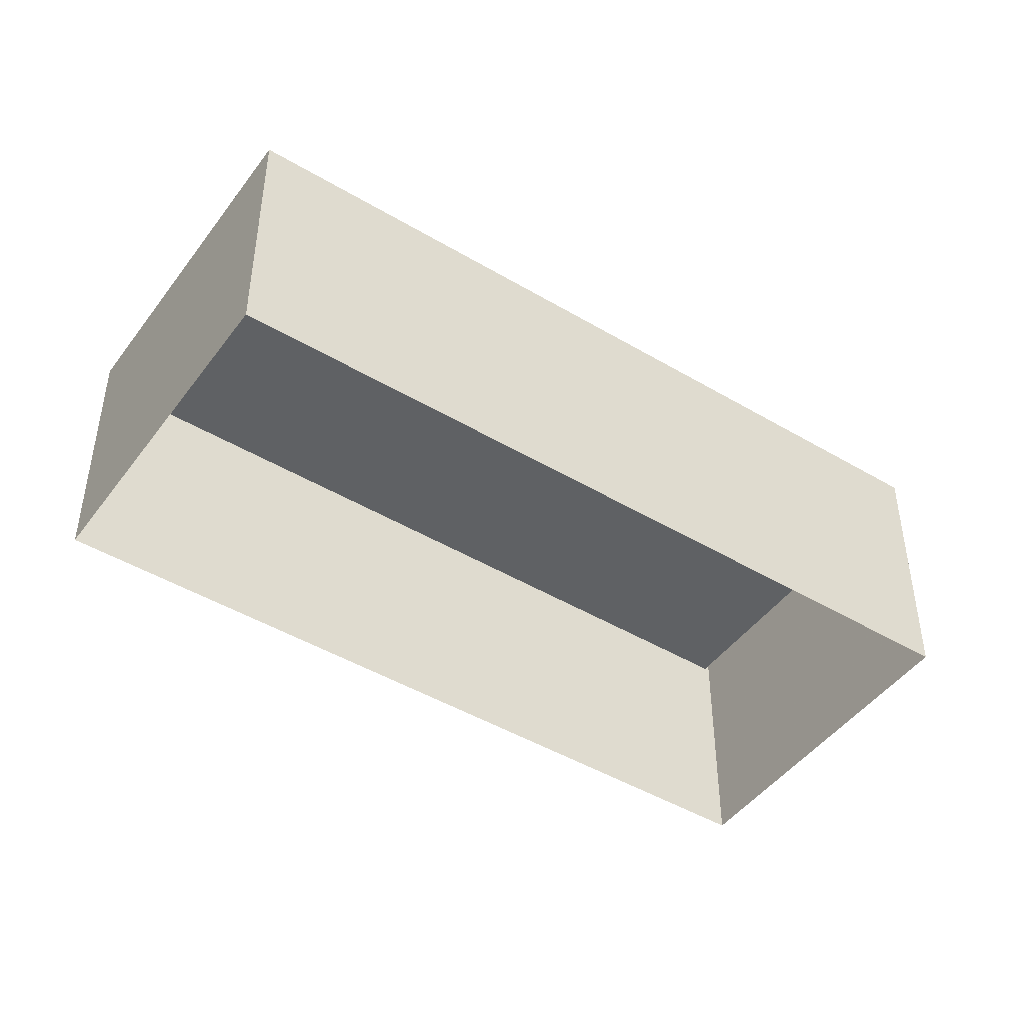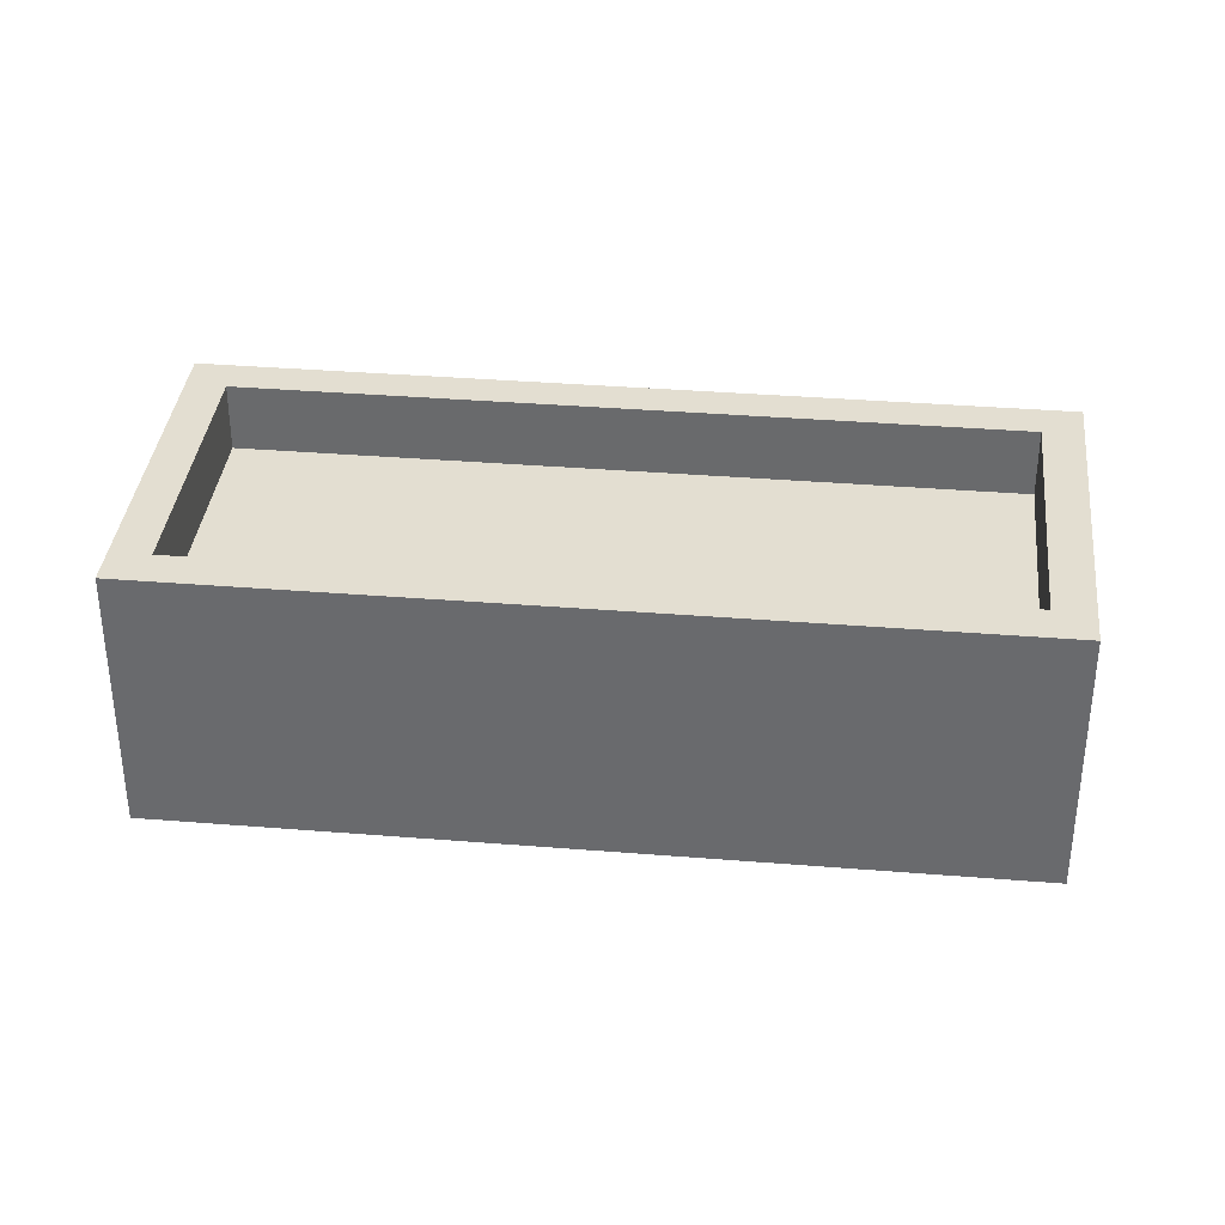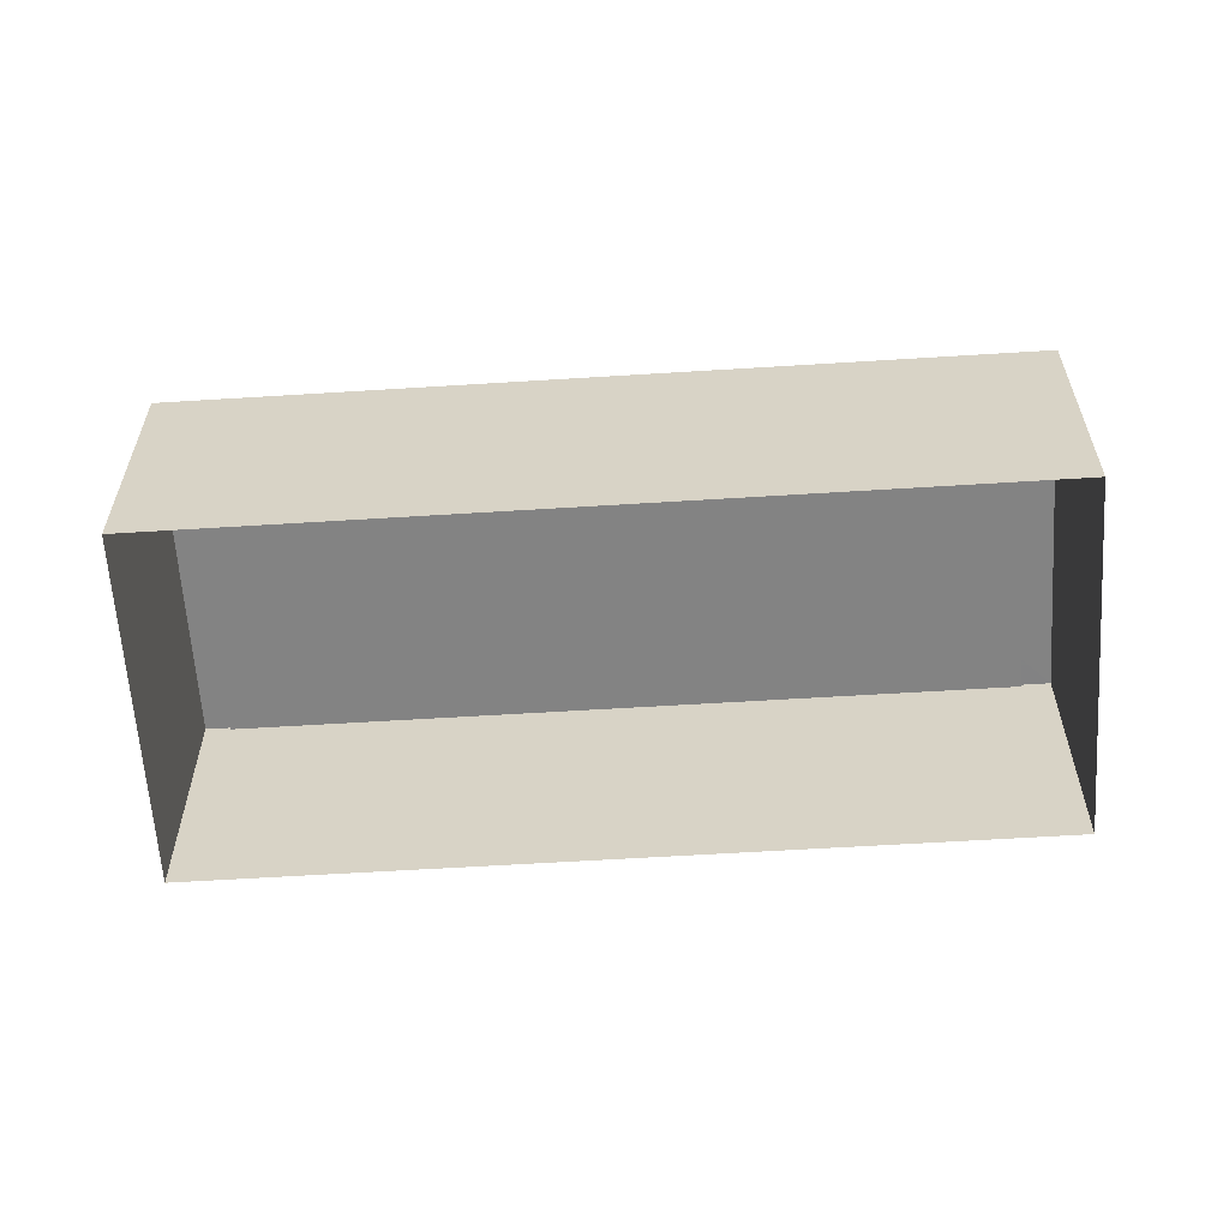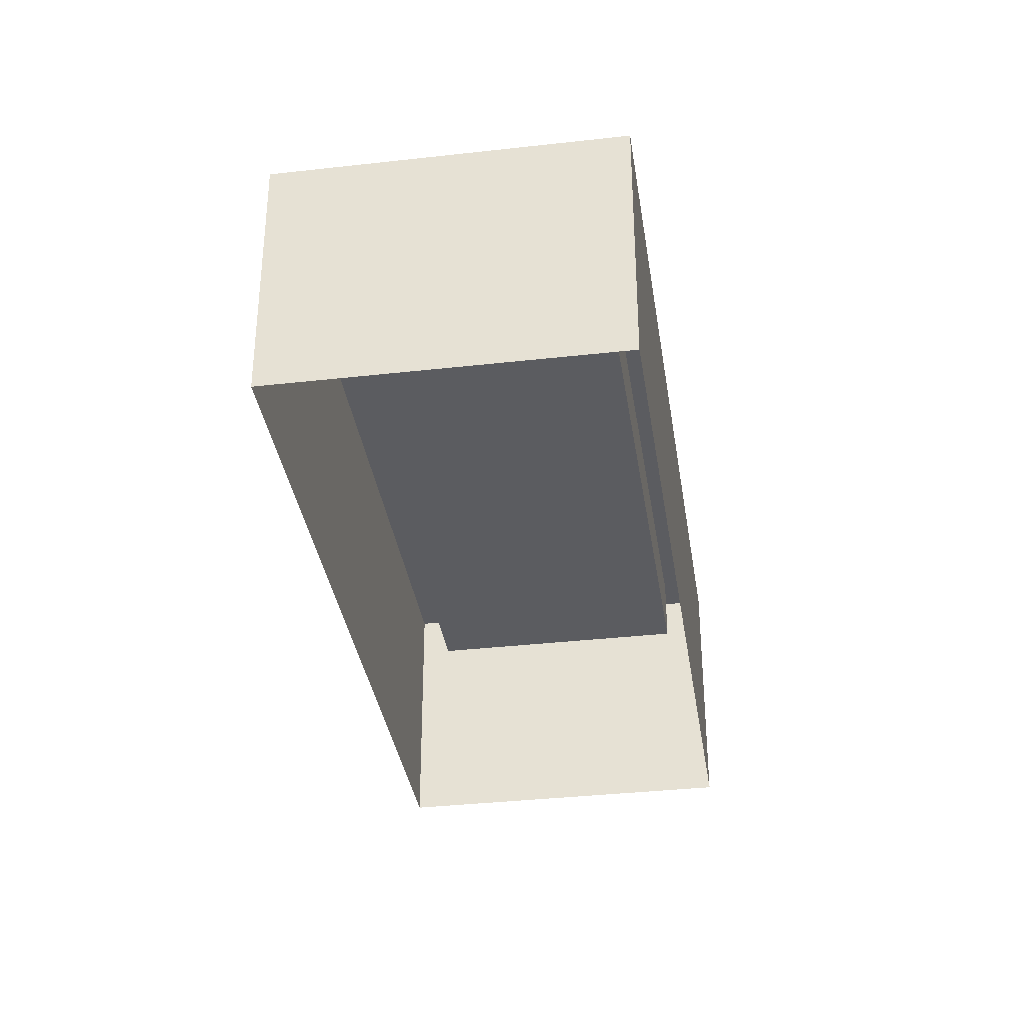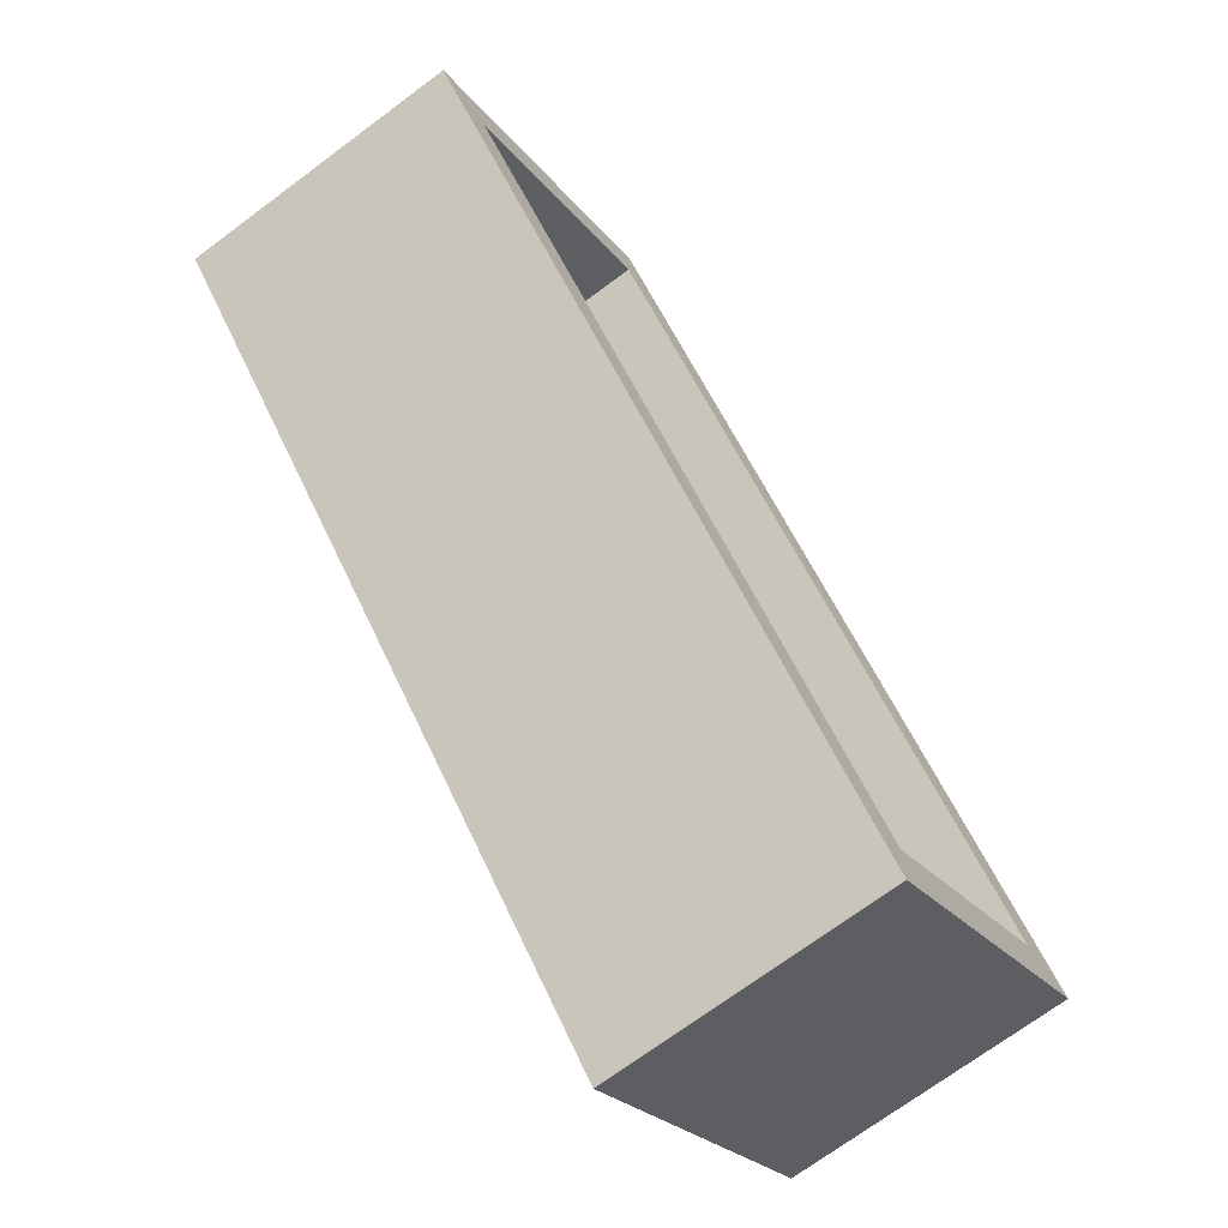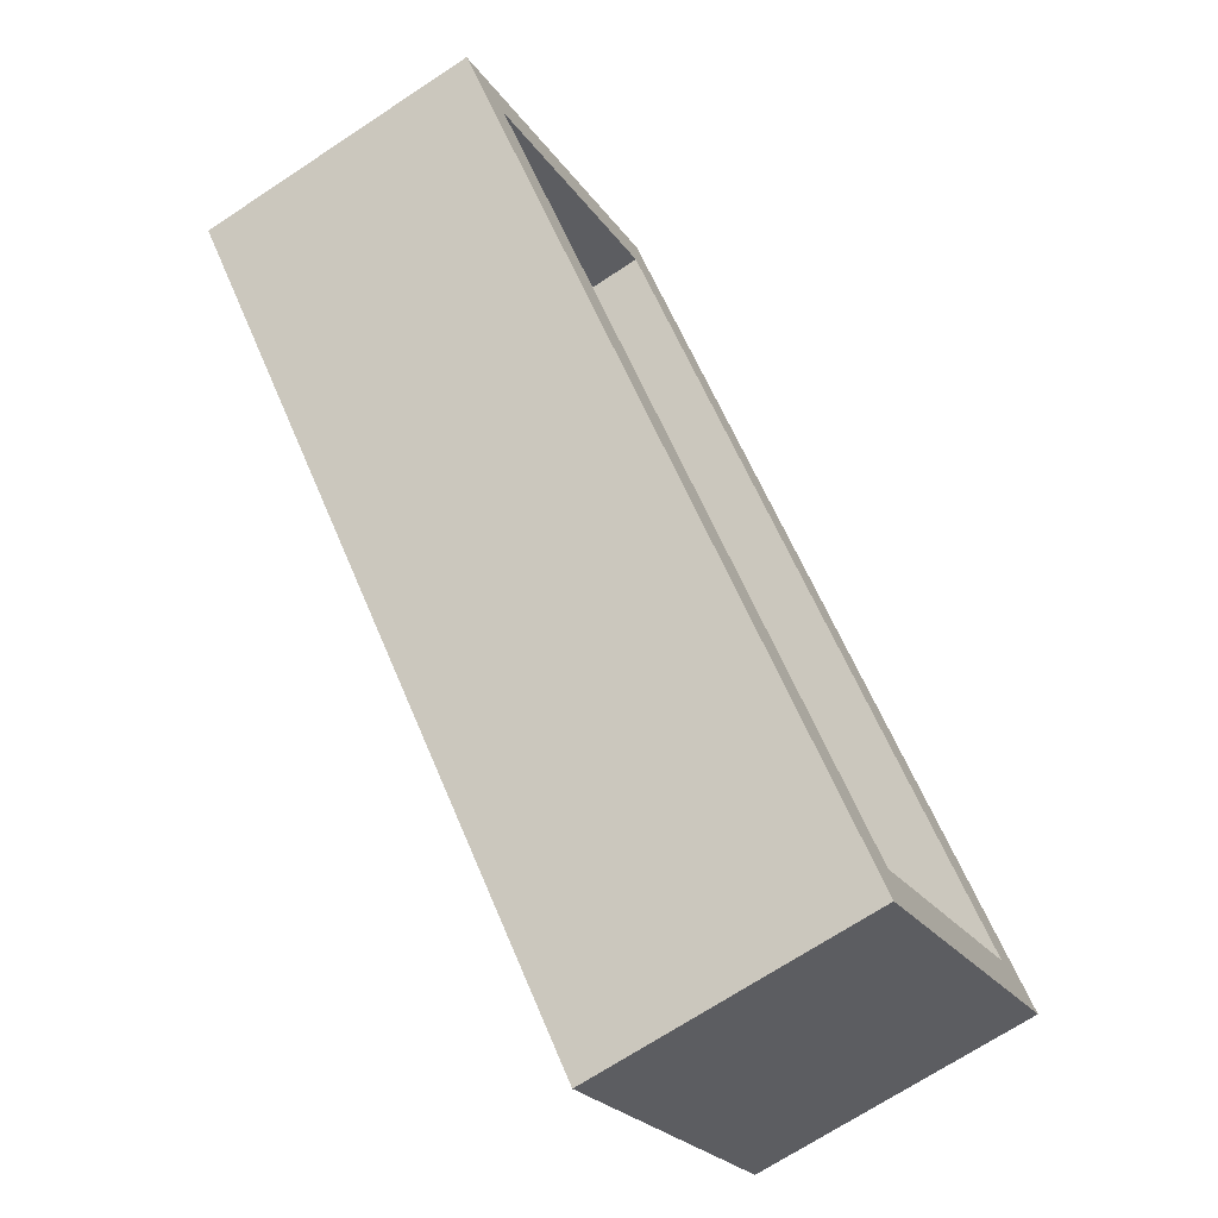
<metadata>
{"format":"obj","ext":"obj","renderer":"f3d","projection":"perspective","resolution":1024,"background":"white","views":[{"elev":-46.0,"azim":-81.5,"up":"+Z"},{"elev":36.2,"azim":138.8,"up":"+Z"},{"elev":-61.0,"azim":-43.6,"up":"+Z"},{"elev":-35.1,"azim":-128.7,"up":"+Z"},{"elev":-71.1,"azim":-53.3,"up":"+Y"},{"elev":-69.6,"azim":-56.5,"up":"+Y"}]}
</metadata>
<code>
v -1.2e+04 -3.776e+04 15
v -1.201e+04 -3.776e+04 15
v -1.2e+04 -3.775e+04 15
v -1.2e+04 -3.776e+04 15
v -1.2e+04 -3.776e+04 17.03
v -1.2e+04 -3.776e+04 17.03
v -1.2e+04 -3.775e+04 17.03
v -1.2e+04 -3.776e+04 17.03
v -1.2e+04 -3.776e+04 17.73
v -1.2e+04 -3.775e+04 17.73
v -1.201e+04 -3.776e+04 17.73
v -1.2e+04 -3.776e+04 17.73
v -1.2e+04 -3.776e+04 17.73
v -1.2e+04 -3.776e+04 17.73
v -1.2e+04 -3.776e+04 17.73
v -1.2e+04 -3.775e+04 17.73
f 1 2 3
f 4 1 3
f 5 6 7
f 8 5 7
f 9 10 11
f 12 13 14
f 15 12 14
f 14 13 10
f 16 10 9
f 14 10 16
f 9 11 12
f 15 9 12
f 16 8 7
f 16 9 8
f 14 7 6
f 14 16 7
f 15 6 5
f 15 14 6
f 9 5 8
f 9 15 5
f 10 4 3
f 10 13 4
f 12 1 4
f 13 12 4
f 12 2 1
f 12 11 2
f 11 3 2
f 11 10 3

</code>
